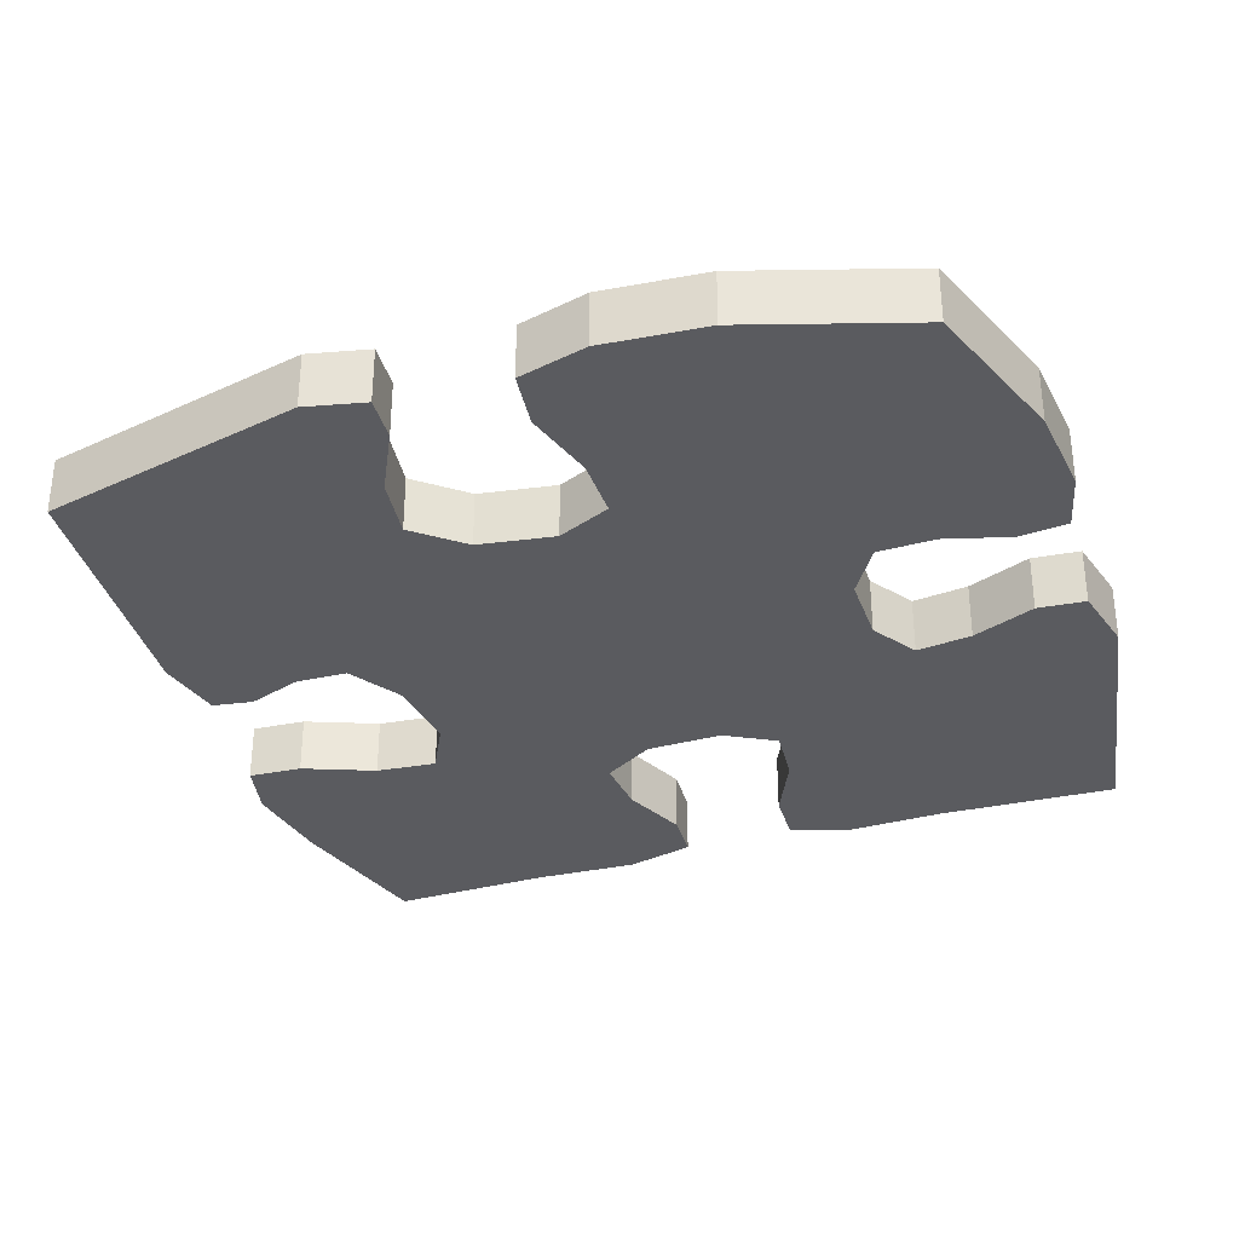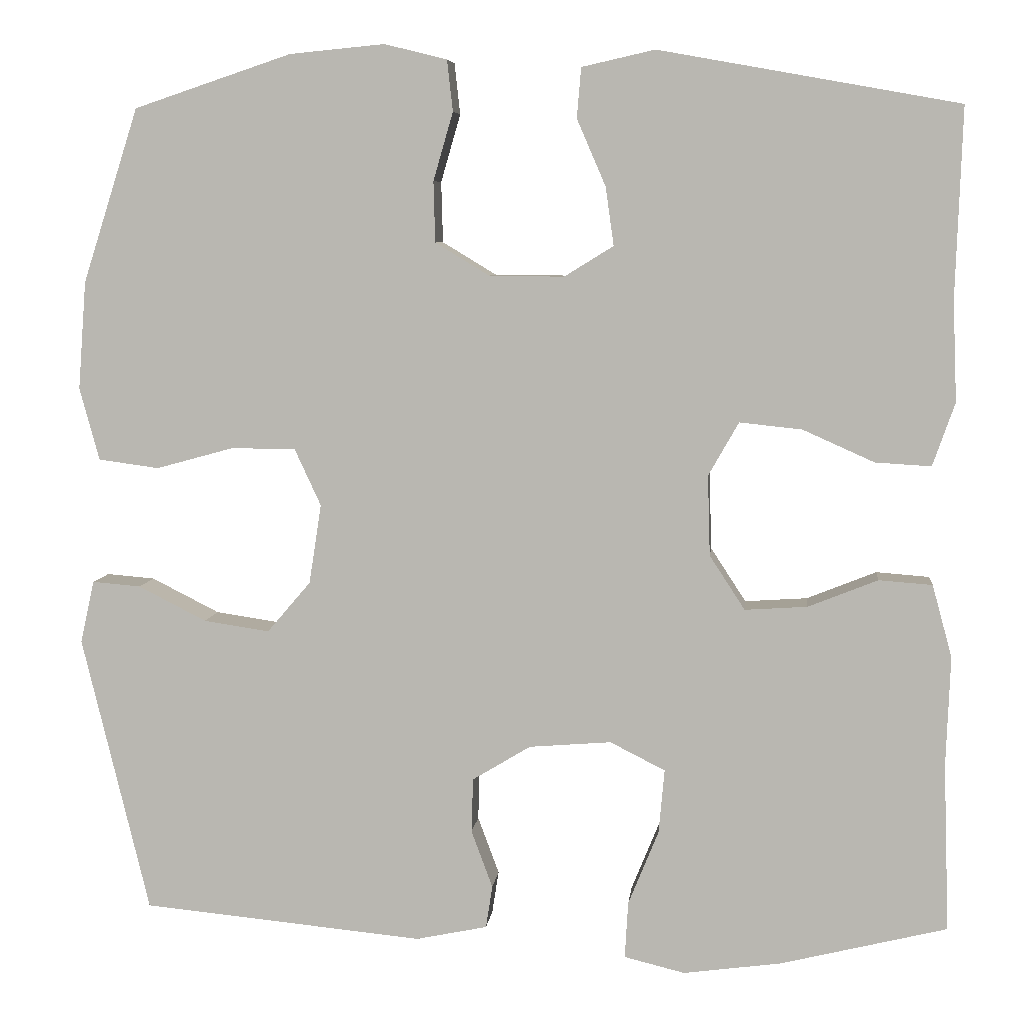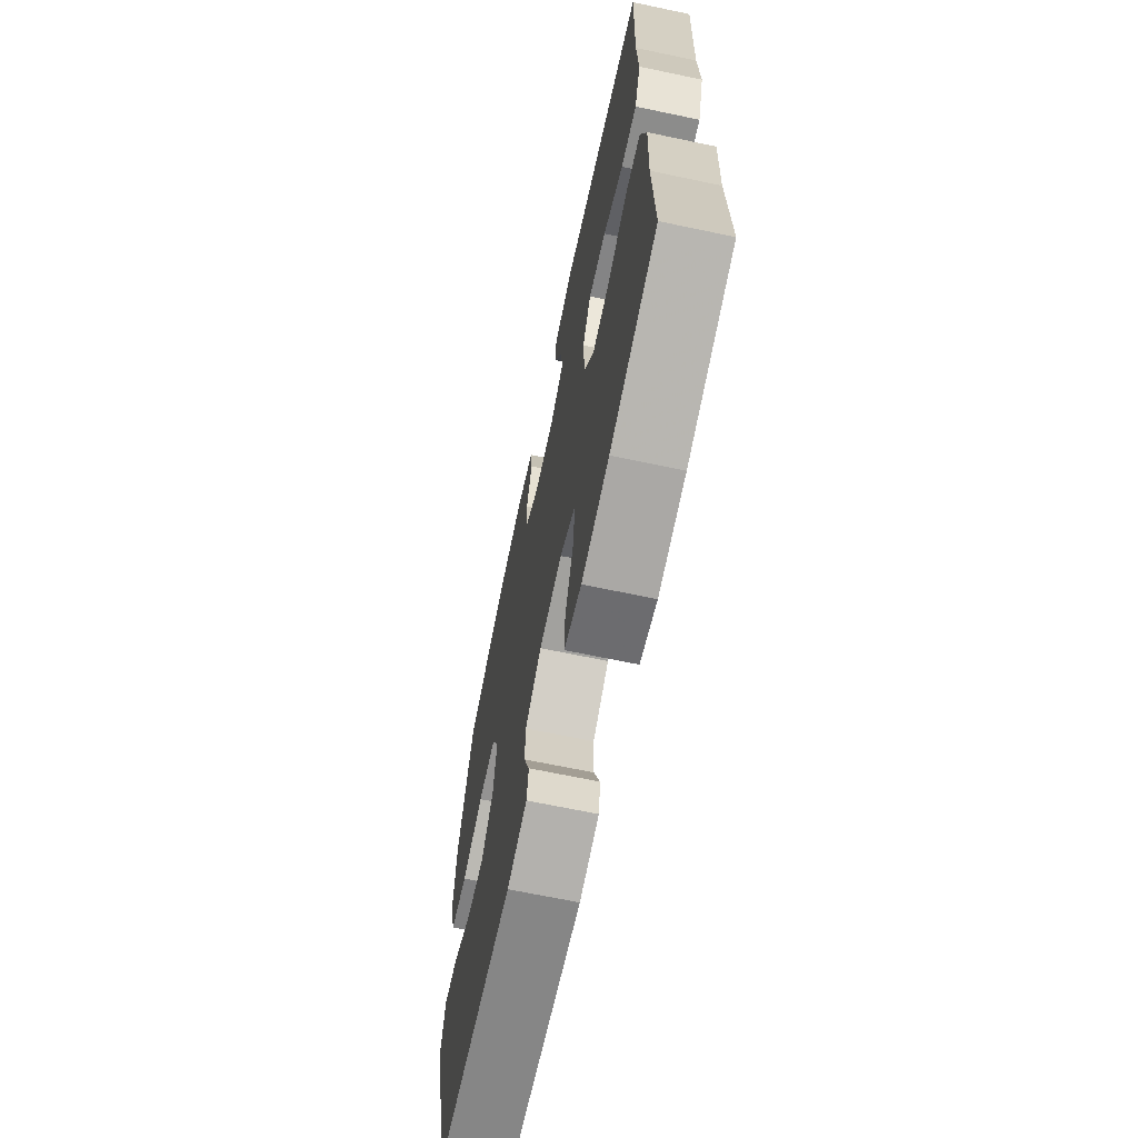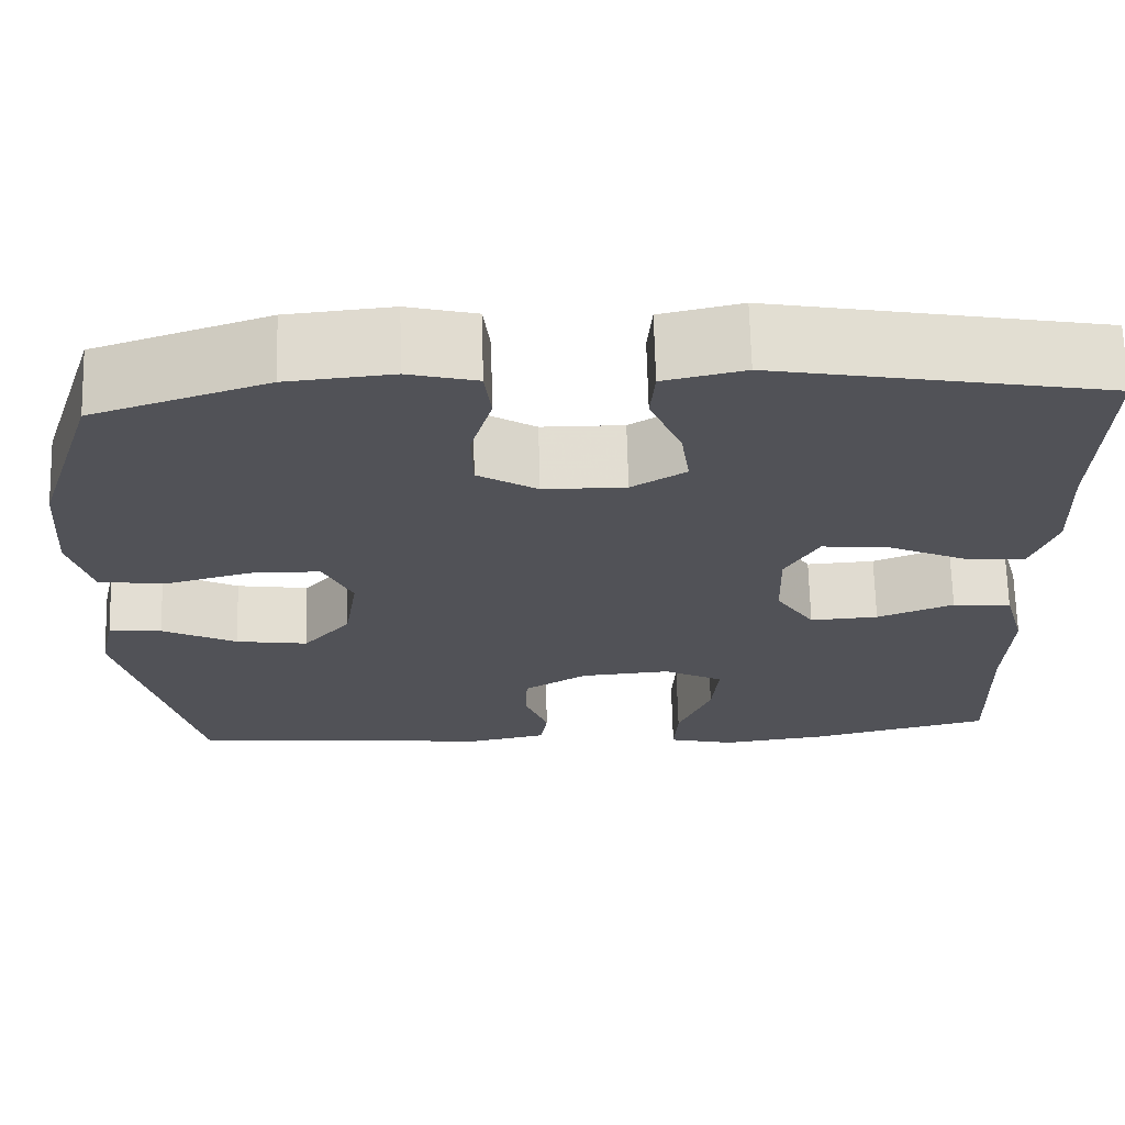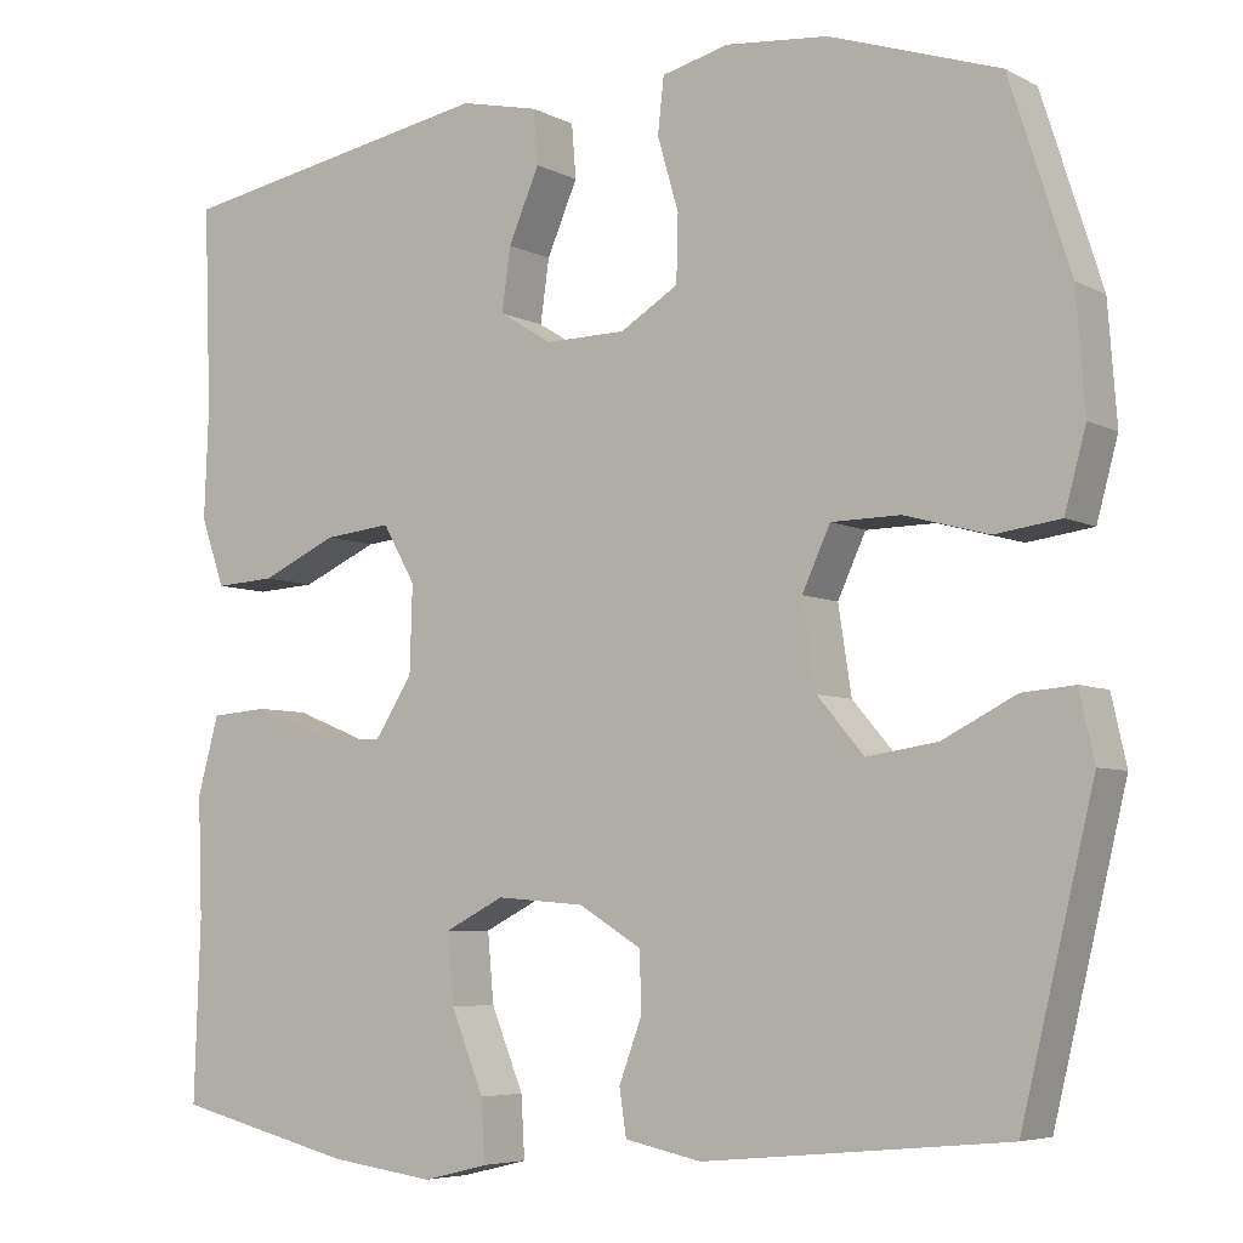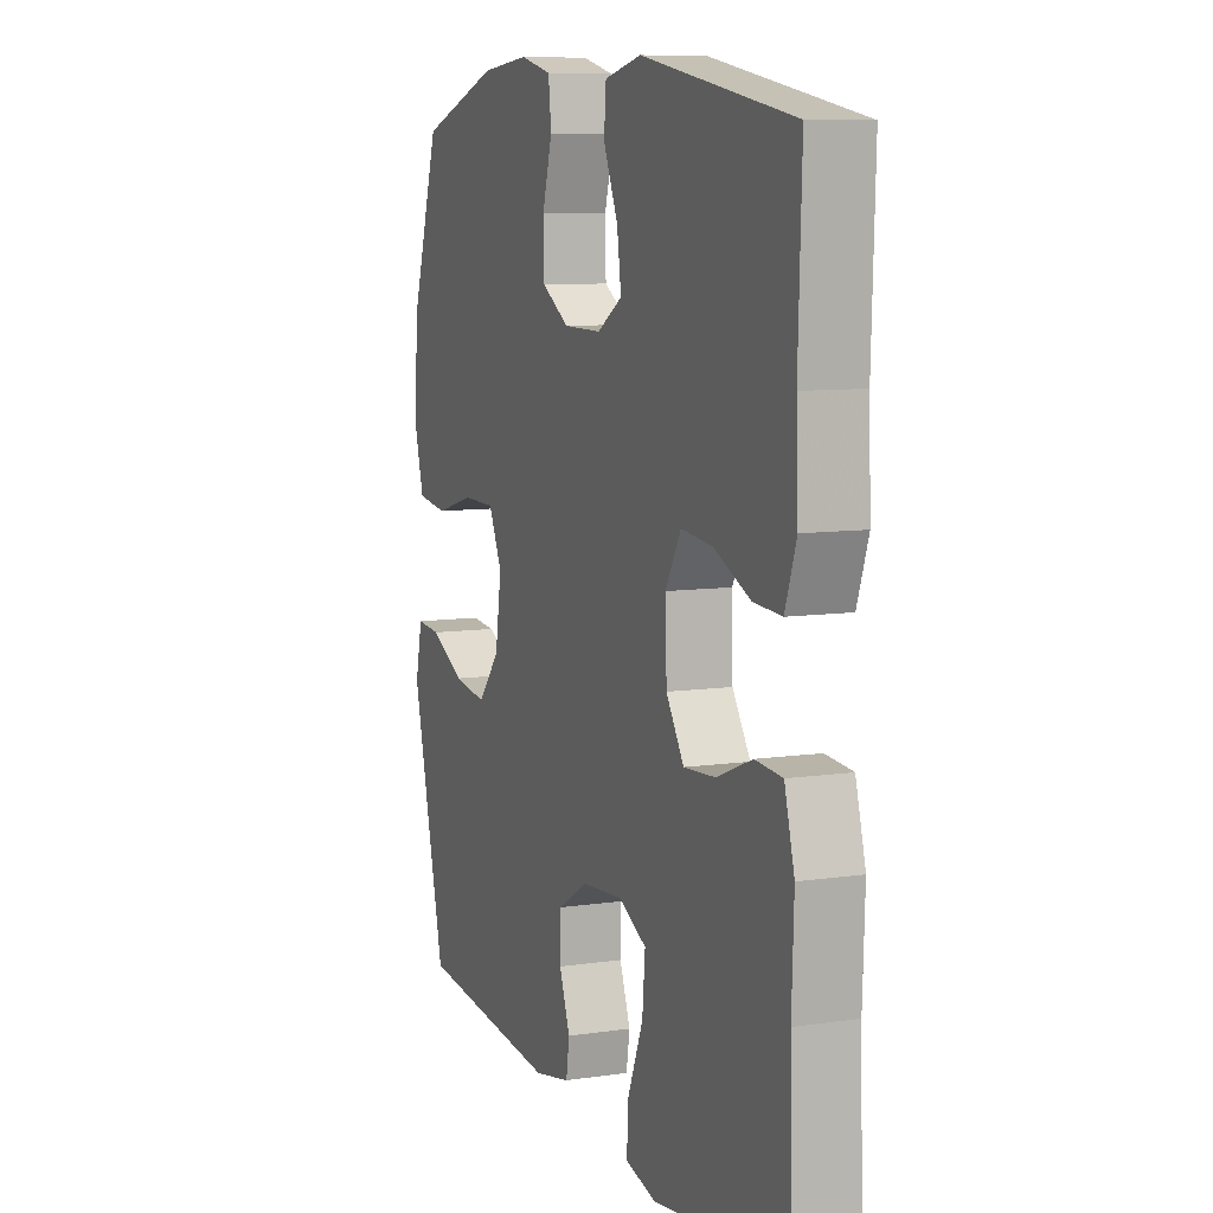
<metadata>
{"format":"obj","ext":"obj","renderer":"f3d","projection":"perspective","resolution":1024,"background":"white","views":[{"elev":-32.9,"azim":-71.1,"up":"+Y"},{"elev":6.6,"azim":6.1,"up":"+Z"},{"elev":-67.5,"azim":78.1,"up":"+Z"},{"elev":68.3,"azim":-1.5,"up":"+Z"},{"elev":-5.8,"azim":-146.2,"up":"+Z"},{"elev":8.7,"azim":68.4,"up":"+Z"}]}
</metadata>
<code>
v -0.5 0.07 0.5
v -0.308 0.07 0.564
v -0.192 0.07 0.575
v -0.116 0.07 0.556
v -0.109 0.07 0.494
v -0.133 0.07 0.411
v -0.131 0.07 0.337
v -0.065 0.07 0.297
v 0.026 0.07 0.296
v 0.086 0.07 0.333
v 0.076 0.07 0.404
v 0.041 0.07 0.485
v 0.046 0.07 0.546
v 0.135 0.07 0.566
v 0.5 0.07 0.5
v 0.492 0.07 0.27
v 0.497 0.07 0.147
v 0.47 0.07 0.07
v 0.402 0.07 0.074
v 0.315 0.07 0.113
v 0.239 0.07 0.121
v 0.202 0.07 0.056
v 0.205 0.07 -0.042
v 0.248 0.07 -0.108
v 0.324 0.07 -0.103
v 0.409 0.07 -0.069
v 0.474 0.07 -0.074
v 0.498 0.07 -0.162
v 0.493 0.07 -0.296
v 0.5 0.07 -0.5
v 0.297 0.07 -0.55
v 0.178 0.07 -0.566
v 0.104 0.07 -0.548
v 0.108 0.07 -0.479
v 0.145 0.07 -0.388
v 0.152 0.07 -0.31
v 0.085 0.07 -0.276
v -0.015 0.07 -0.284
v -0.086 0.07 -0.327
v -0.088 0.07 -0.393
v -0.062 0.07 -0.463
v -0.07 0.07 -0.515
v -0.157 0.07 -0.533
v -0.5 0.07 -0.5
v -0.582 0.07 -0.162
v -0.565 0.07 -0.086
v -0.506 0.07 -0.091
v -0.423 0.07 -0.133
v -0.343 0.07 -0.145
v -0.29 0.07 -0.083
v -0.275 0.07 0.014
v -0.307 0.07 0.083
v -0.385 0.07 0.084
v -0.48 0.07 0.058
v -0.554 0.07 0.068
v -0.578 0.07 0.156
v -0.568 0.07 0.288
v -0.5 0 0.5
v -0.308 0 0.564
v -0.192 0 0.575
v -0.116 0 0.556
v -0.109 0 0.494
v -0.133 0 0.411
v -0.131 0 0.337
v -0.065 0 0.297
v 0.026 0 0.296
v 0.086 0 0.333
v 0.076 0 0.404
v 0.041 0 0.485
v 0.046 0 0.546
v 0.135 0 0.566
v 0.5 0 0.5
v 0.492 0 0.27
v 0.497 0 0.147
v 0.47 0 0.07
v 0.402 0 0.074
v 0.315 0 0.113
v 0.239 0 0.121
v 0.202 0 0.056
v 0.205 0 -0.042
v 0.248 0 -0.108
v 0.324 0 -0.103
v 0.409 0 -0.069
v 0.474 0 -0.074
v 0.498 0 -0.162
v 0.493 0 -0.296
v 0.5 0 -0.5
v 0.297 0 -0.55
v 0.178 0 -0.566
v 0.104 0 -0.548
v 0.108 0 -0.479
v 0.145 0 -0.388
v 0.152 0 -0.31
v 0.085 0 -0.276
v -0.015 0 -0.284
v -0.086 0 -0.327
v -0.088 0 -0.393
v -0.062 0 -0.463
v -0.07 0 -0.515
v -0.157 0 -0.533
v -0.5 0 -0.5
v -0.582 0 -0.162
v -0.565 0 -0.086
v -0.506 0 -0.091
v -0.423 0 -0.133
v -0.343 0 -0.145
v -0.29 0 -0.083
v -0.275 0 0.014
v -0.307 0 0.083
v -0.385 0 0.084
v -0.48 0 0.058
v -0.554 0 0.068
v -0.578 0 0.156
v -0.568 0 0.288
f 53 54 55 56
f 52 53 56 57
f 45 46 47 48
f 45 48 49
f 44 45 49
f 43 44 49 50
f 40 41 42 43
f 39 40 43 50
f 32 33 34 35
f 32 35 36
f 29 30 31 32
f 29 32 36
f 28 29 36 37
f 25 26 27 28
f 24 25 28 37
f 17 18 19 20
f 16 17 20 21
f 15 16 21
f 14 15 21
f 11 12 13 14
f 10 11 14 21
f 9 10 21 22
f 3 4 5 6
f 3 6 7
f 2 3 7
f 52 57 1 2
f 51 52 2 7
f 38 39 50 51
f 38 51 7 8
f 23 24 37 38
f 22 23 38
f 8 9 22 38
f 113 112 111 110
f 114 113 110 109
f 105 104 103 102
f 106 105 102
f 106 102 101
f 107 106 101 100
f 100 99 98 97
f 107 100 97 96
f 92 91 90 89
f 93 92 89
f 89 88 87 86
f 93 89 86
f 94 93 86 85
f 85 84 83 82
f 94 85 82 81
f 77 76 75 74
f 78 77 74 73
f 78 73 72
f 78 72 71
f 71 70 69 68
f 78 71 68 67
f 79 78 67 66
f 63 62 61 60
f 64 63 60
f 64 60 59
f 59 58 114 109
f 64 59 109 108
f 108 107 96 95
f 65 64 108 95
f 95 94 81 80
f 95 80 79
f 95 79 66 65
f 1 58 59 2
f 2 59 60 3
f 3 60 61 4
f 4 61 62 5
f 5 62 63 6
f 6 63 64 7
f 7 64 65 8
f 8 65 66 9
f 9 66 67 10
f 10 67 68 11
f 11 68 69 12
f 12 69 70 13
f 13 70 71 14
f 14 71 72 15
f 15 72 73 16
f 16 73 74 17
f 17 74 75 18
f 18 75 76 19
f 19 76 77 20
f 20 77 78 21
f 21 78 79 22
f 22 79 80 23
f 23 80 81 24
f 24 81 82 25
f 25 82 83 26
f 26 83 84 27
f 27 84 85 28
f 28 85 86 29
f 29 86 87 30
f 30 87 88 31
f 31 88 89 32
f 32 89 90 33
f 33 90 91 34
f 34 91 92 35
f 35 92 93 36
f 36 93 94 37
f 37 94 95 38
f 38 95 96 39
f 39 96 97 40
f 40 97 98 41
f 41 98 99 42
f 42 99 100 43
f 43 100 101 44
f 44 101 102 45
f 45 102 103 46
f 46 103 104 47
f 47 104 105 48
f 48 105 106 49
f 49 106 107 50
f 50 107 108 51
f 51 108 109 52
f 52 109 110 53
f 53 110 111 54
f 54 111 112 55
f 55 112 113 56
f 56 113 114 57
f 57 114 58 1

</code>
